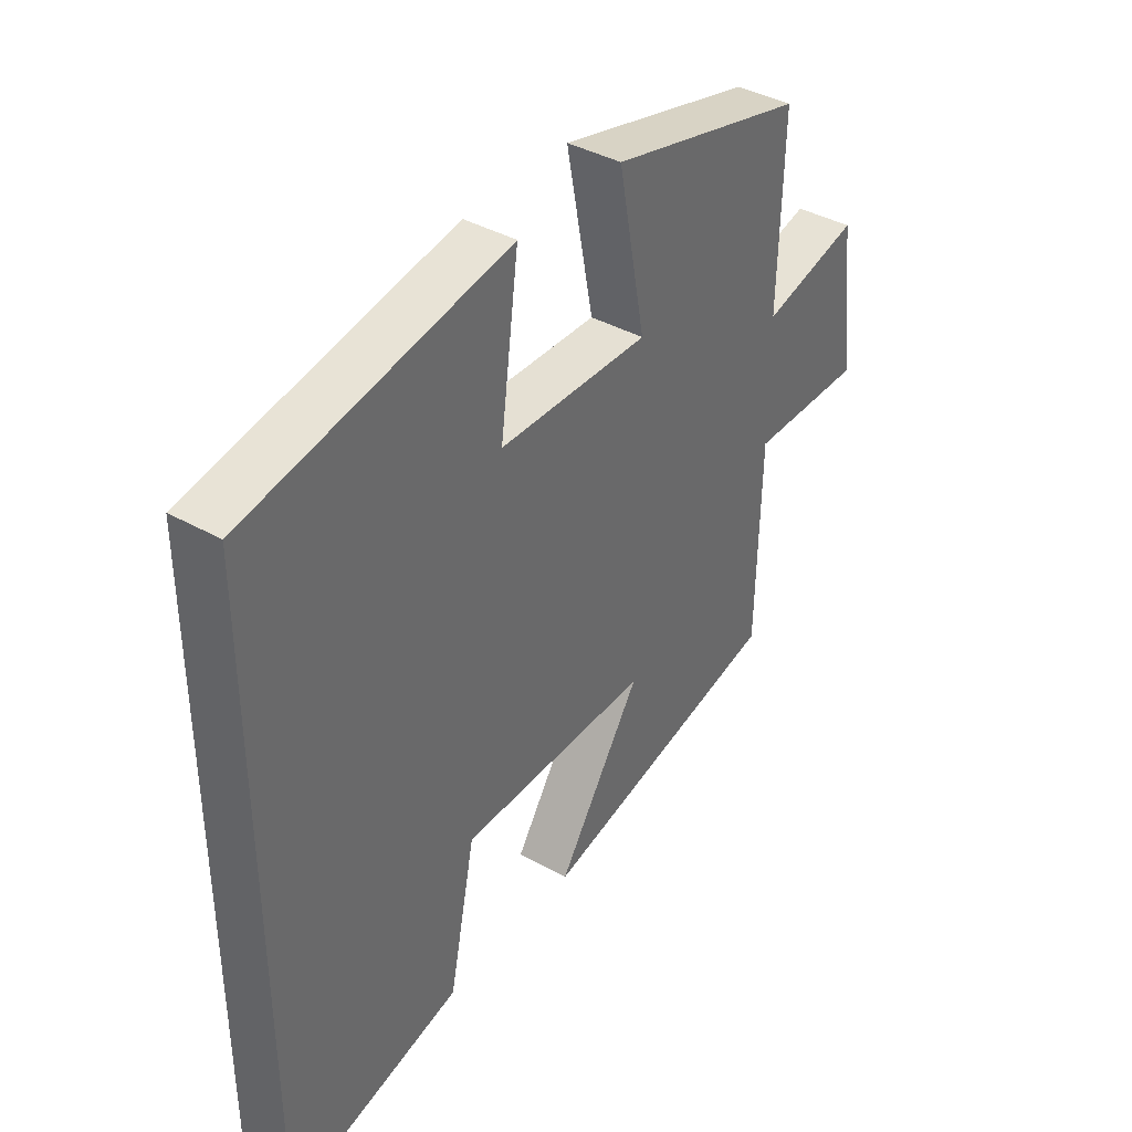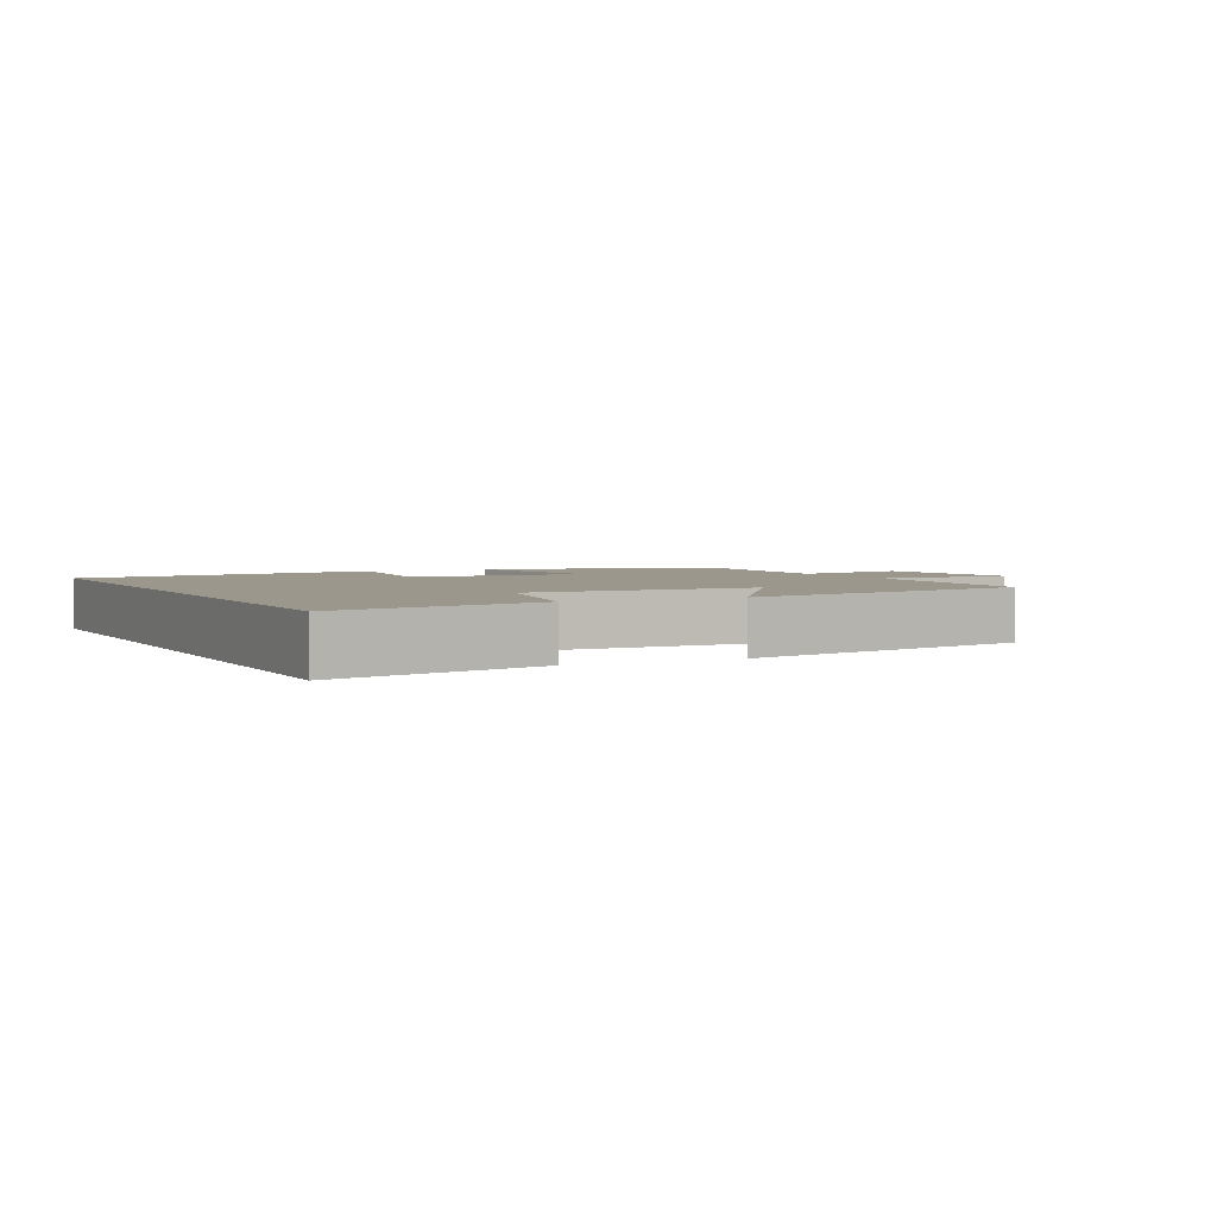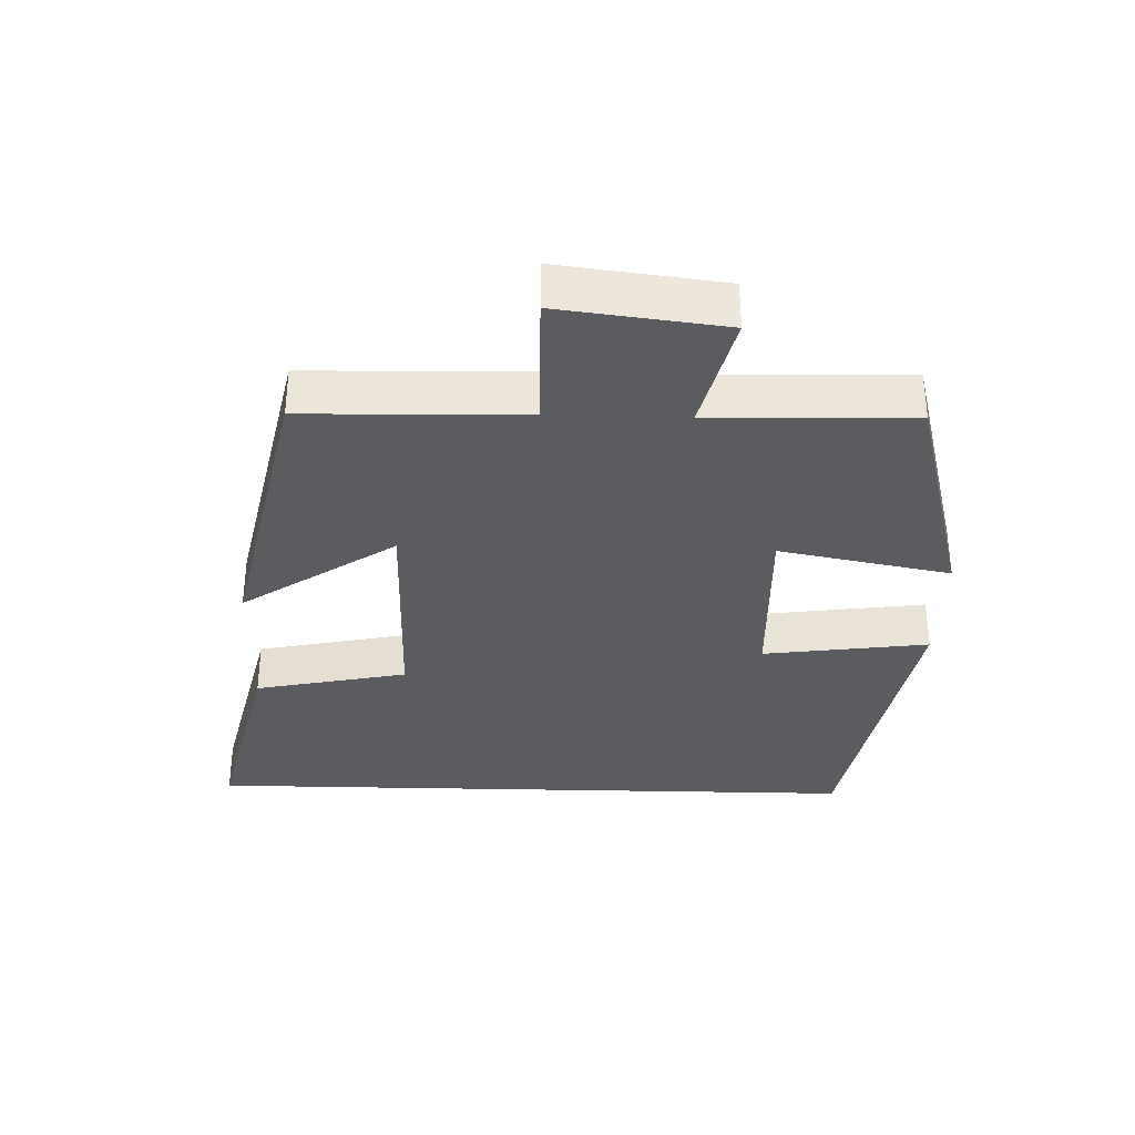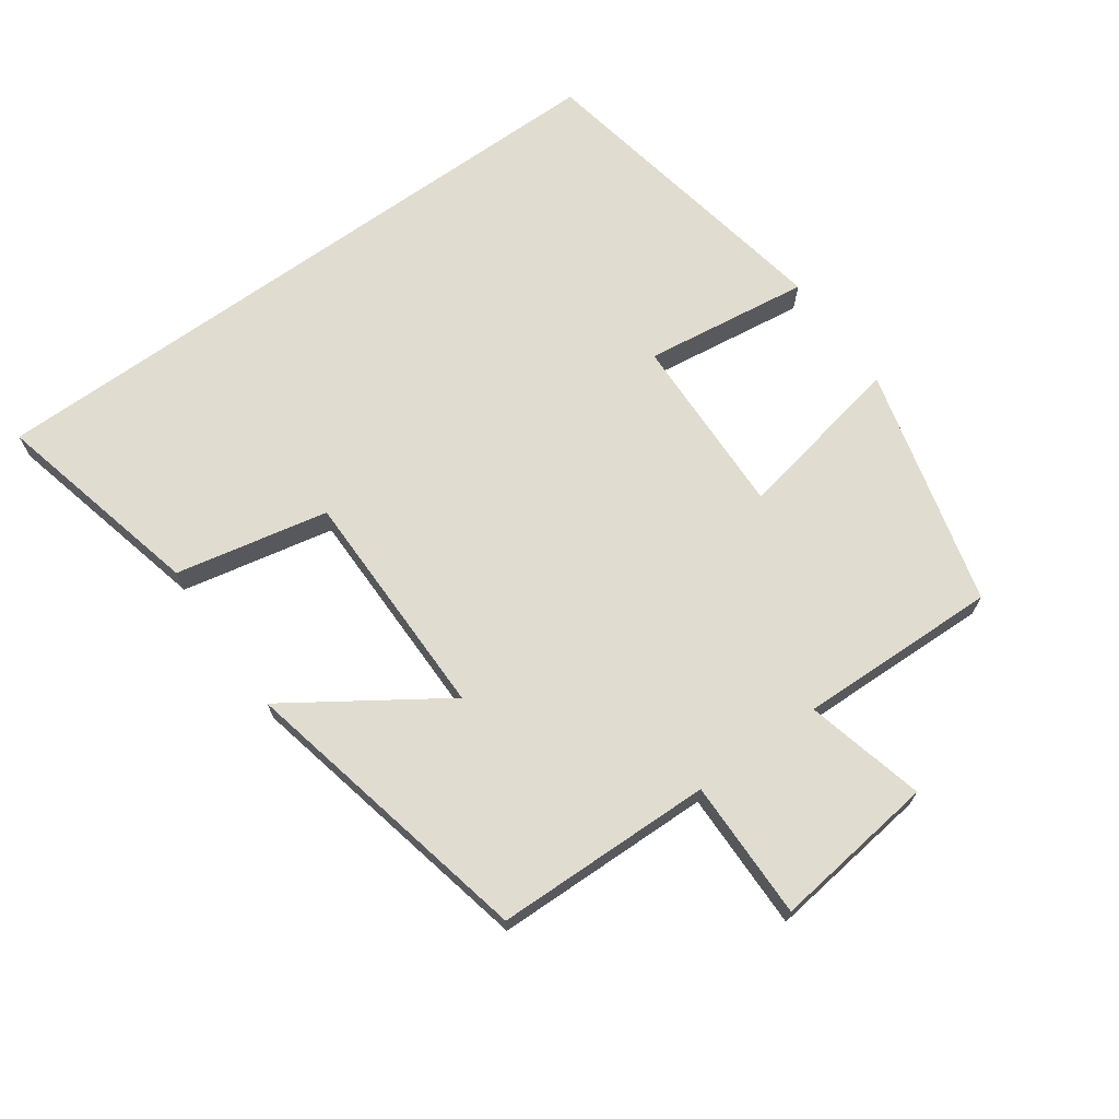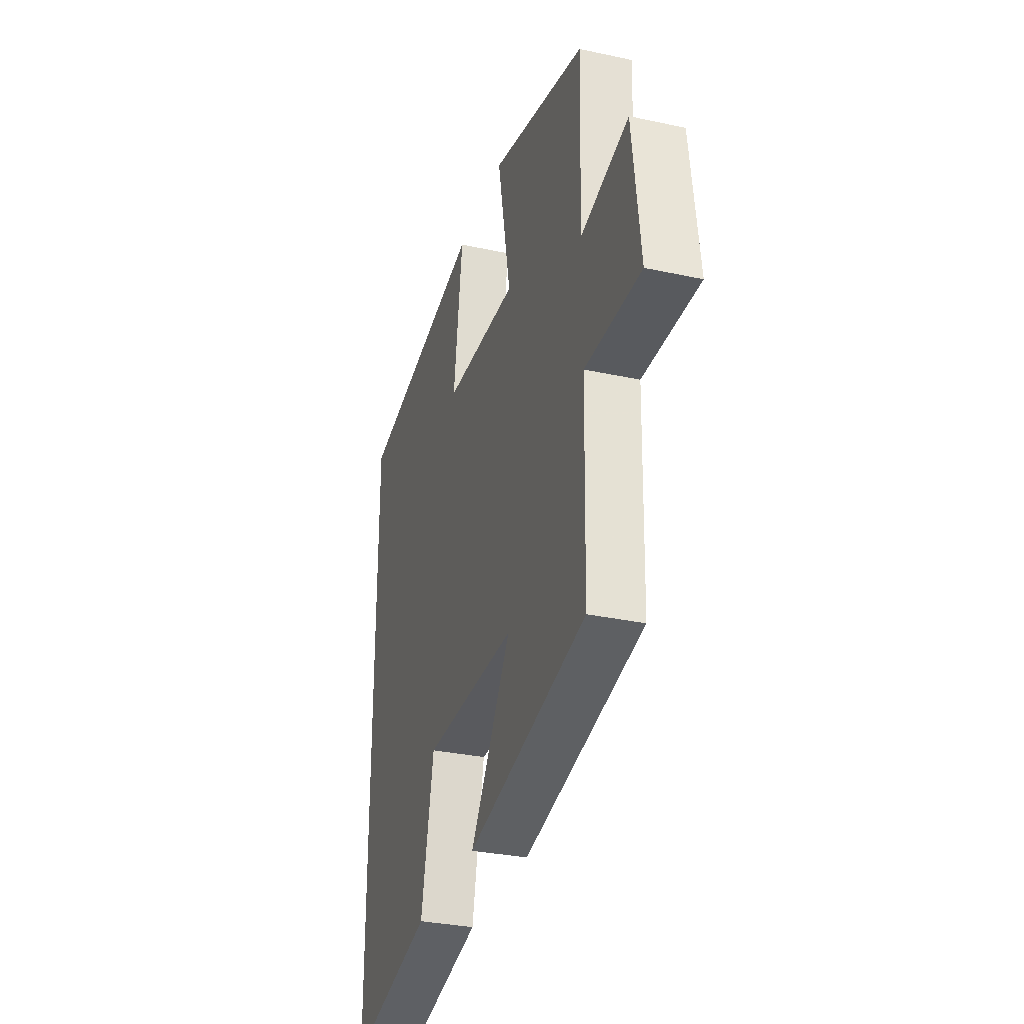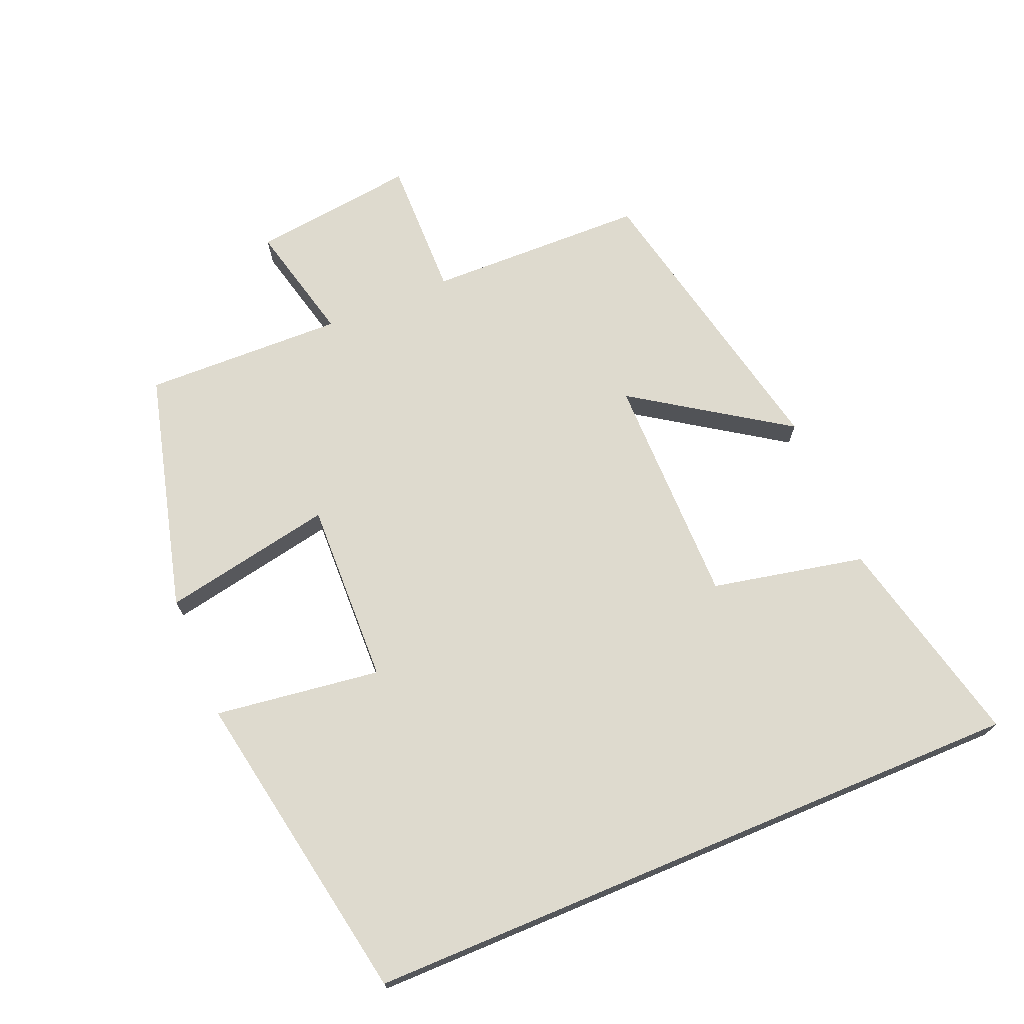
<metadata>
{"format":"obj","ext":"obj","renderer":"f3d","projection":"perspective","resolution":1024,"background":"white","views":[{"elev":39.3,"azim":125.1,"up":"+Z"},{"elev":2.9,"azim":153.7,"up":"+Y"},{"elev":-33.9,"azim":-91.6,"up":"+Y"},{"elev":69.4,"azim":-125.6,"up":"+Y"},{"elev":-31.7,"azim":-107.1,"up":"+Z"},{"elev":71.1,"azim":67.3,"up":"+Y"}]}
</metadata>
<code>
v 0.5 0.07 -0.574
v 0.187 0.07 -0.5
v 0.14 0.07 -0.275
v -0.202 0.07 -0.275
v -0.051 0.07 -0.5
v -0.493 0.07 -0.405
v -0.5 0.07 -0.083
v -0.706 0.07 -0.086
v -0.676 0.07 0.156
v -0.5 0.07 0.113
v -0.508 0.07 0.408
v -0.155 0.07 0.5
v -0.204 0.07 0.248
v 0.066 0.07 0.256
v 0.033 0.07 0.5
v 0.5 0.07 0.415
v 0.5 0 -0.574
v 0.187 0 -0.5
v 0.14 0 -0.275
v -0.202 0 -0.275
v -0.051 0 -0.5
v -0.493 0 -0.405
v -0.5 0 -0.083
v -0.706 0 -0.086
v -0.676 0 0.156
v -0.5 0 0.113
v -0.508 0 0.408
v -0.155 0 0.5
v -0.204 0 0.248
v 0.066 0 0.256
v 0.033 0 0.5
v 0.5 0 0.415
f 14 15 16 1
f 13 14 1
f 10 11 12 13
f 7 8 9 10
f 4 5 6 7
f 3 4 7 10
f 1 2 3
f 13 1 3
f 3 10 13
f 17 32 31 30
f 17 30 29
f 29 28 27 26
f 26 25 24 23
f 23 22 21 20
f 26 23 20 19
f 19 18 17
f 19 17 29
f 29 26 19
f 1 17 18 2
f 2 18 19 3
f 3 19 20 4
f 4 20 21 5
f 5 21 22 6
f 6 22 23 7
f 7 23 24 8
f 8 24 25 9
f 9 25 26 10
f 10 26 27 11
f 11 27 28 12
f 12 28 29 13
f 13 29 30 14
f 14 30 31 15
f 15 31 32 16
f 16 32 17 1

</code>
